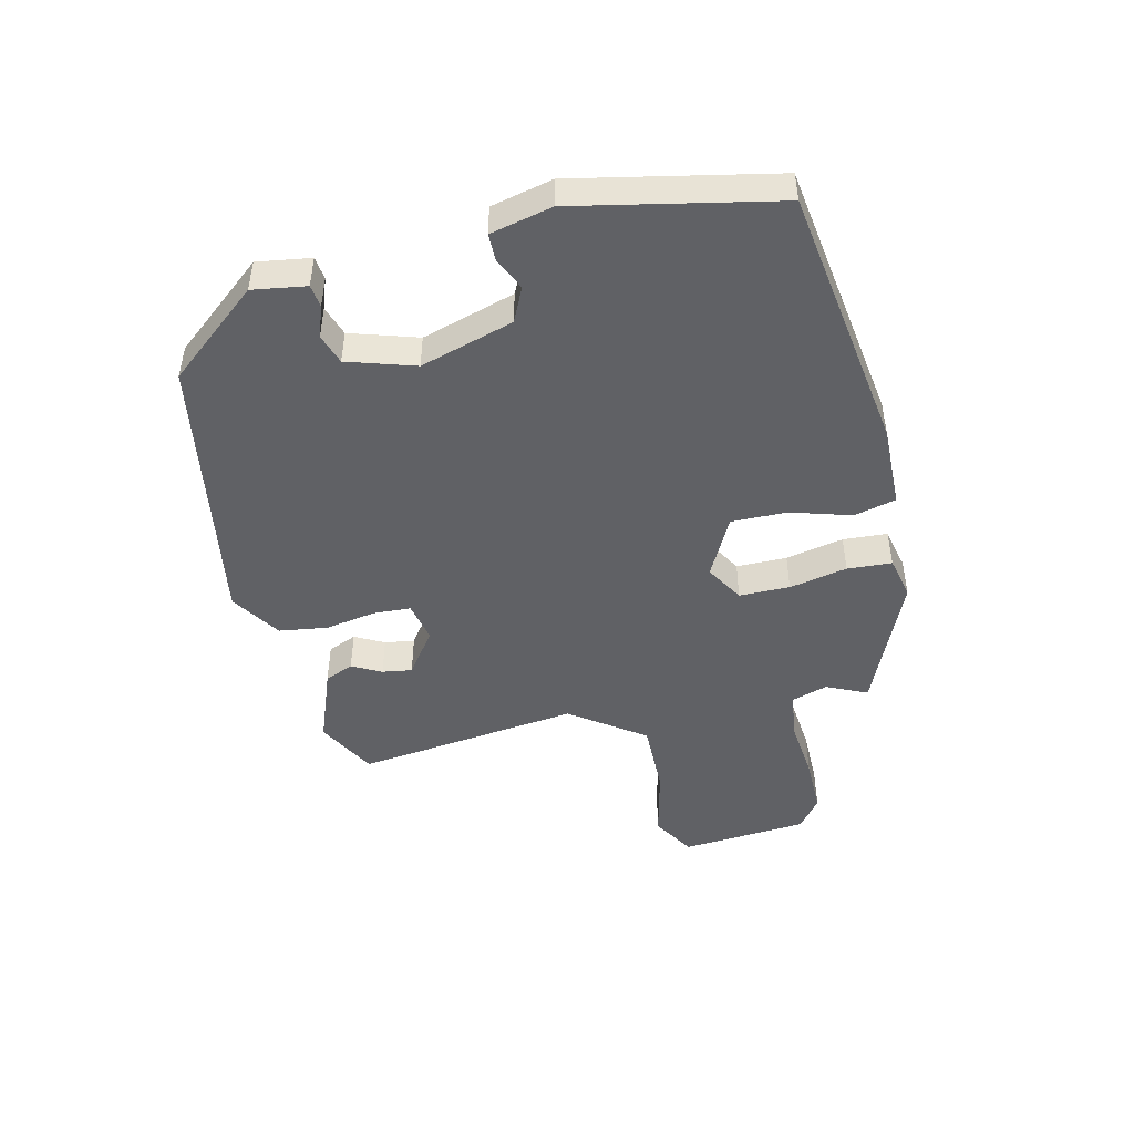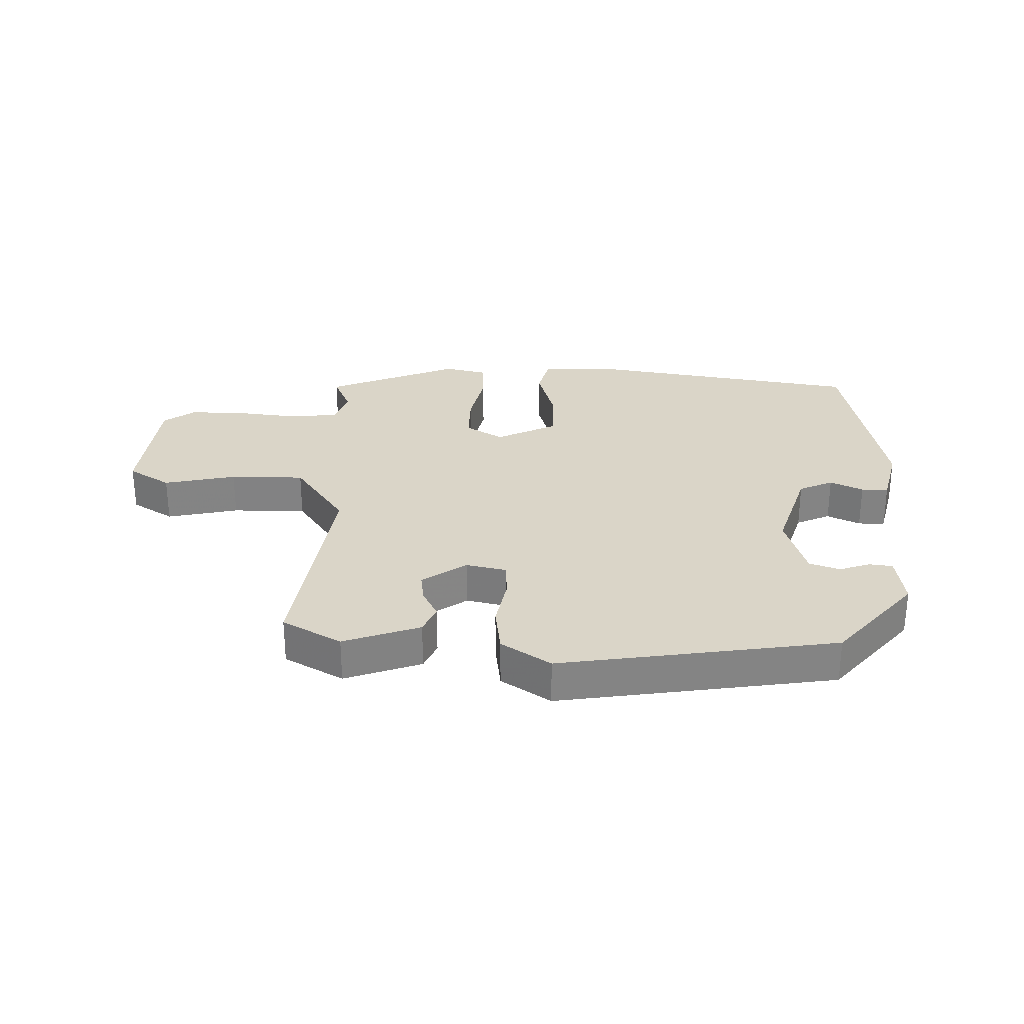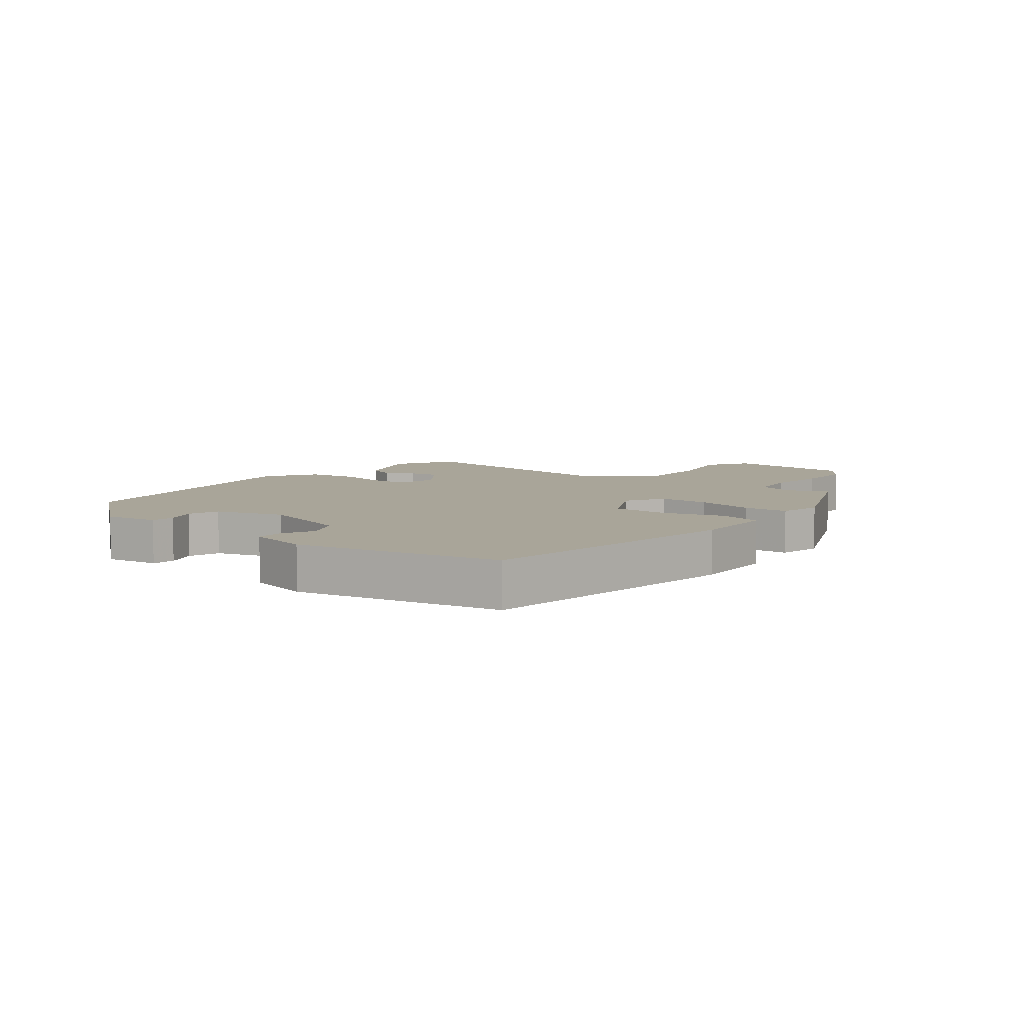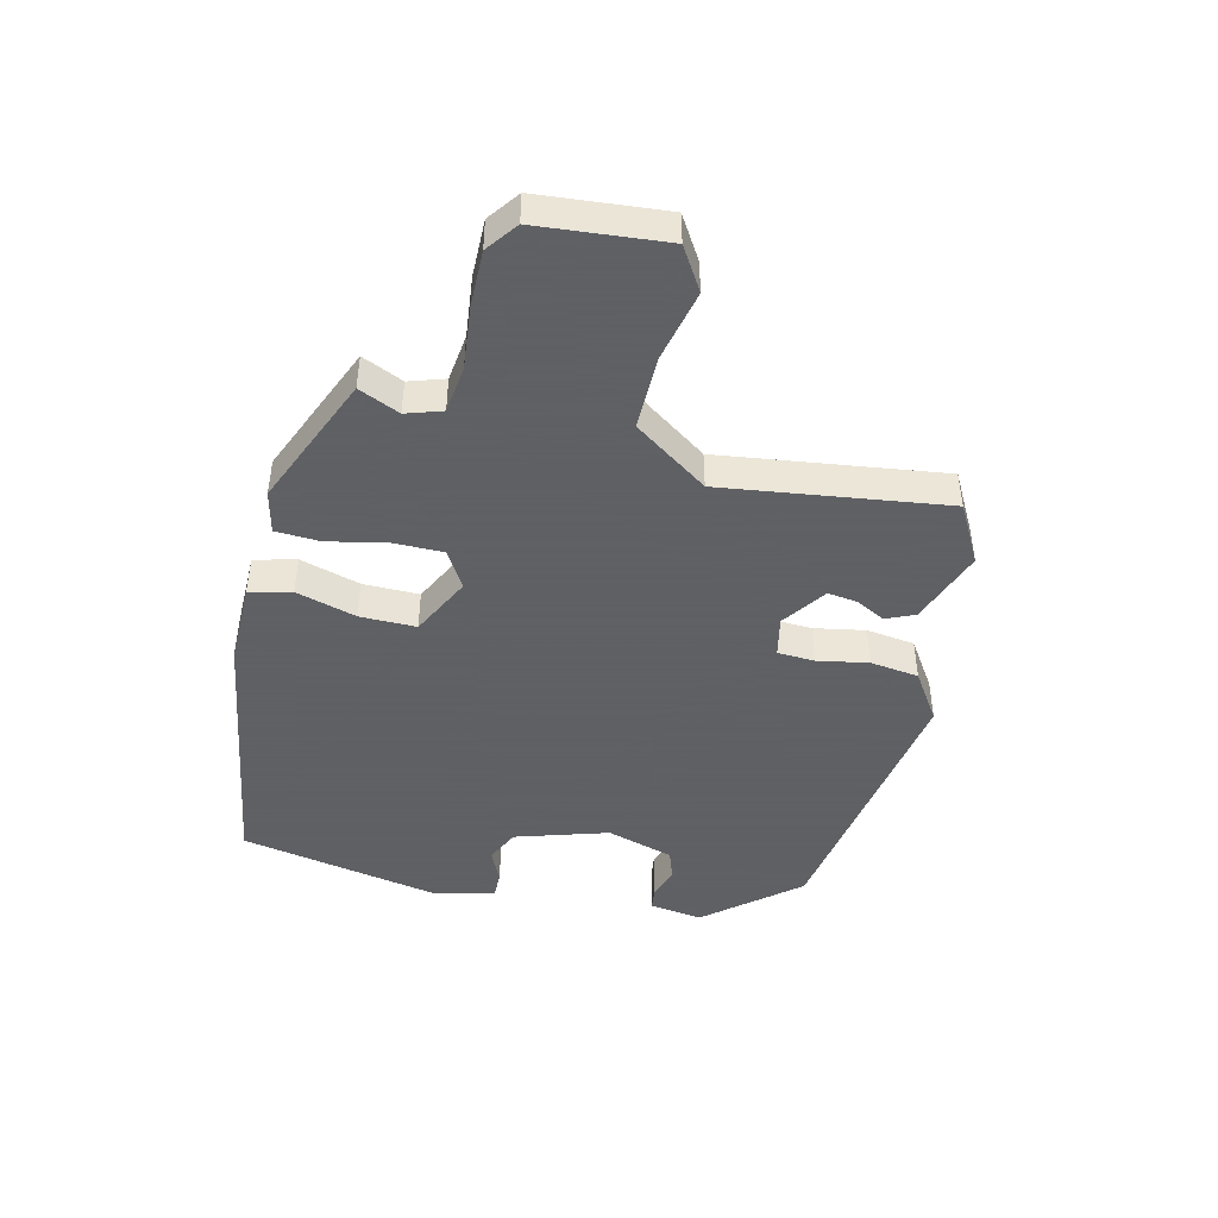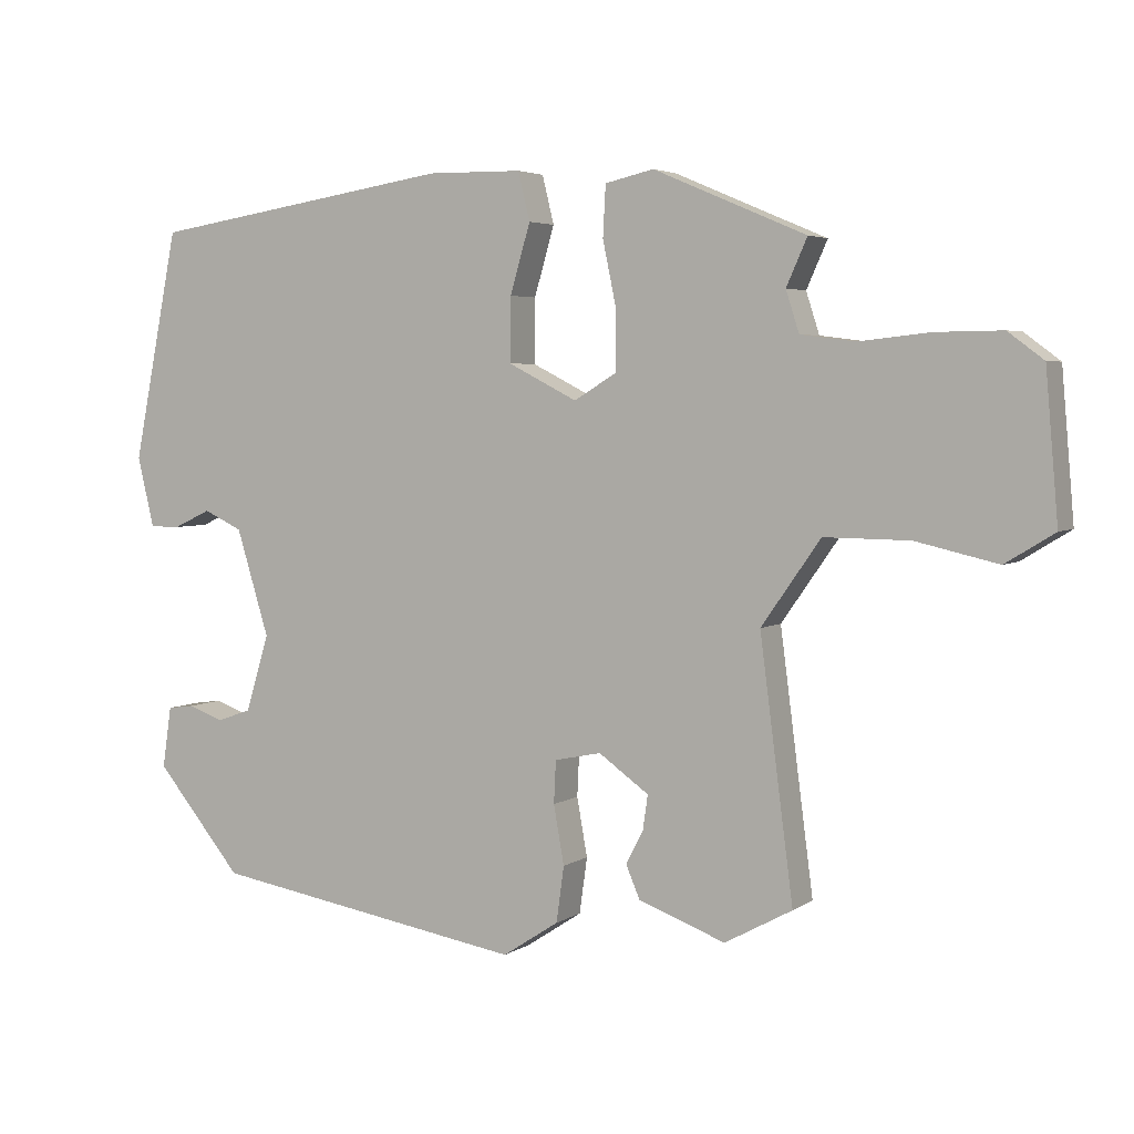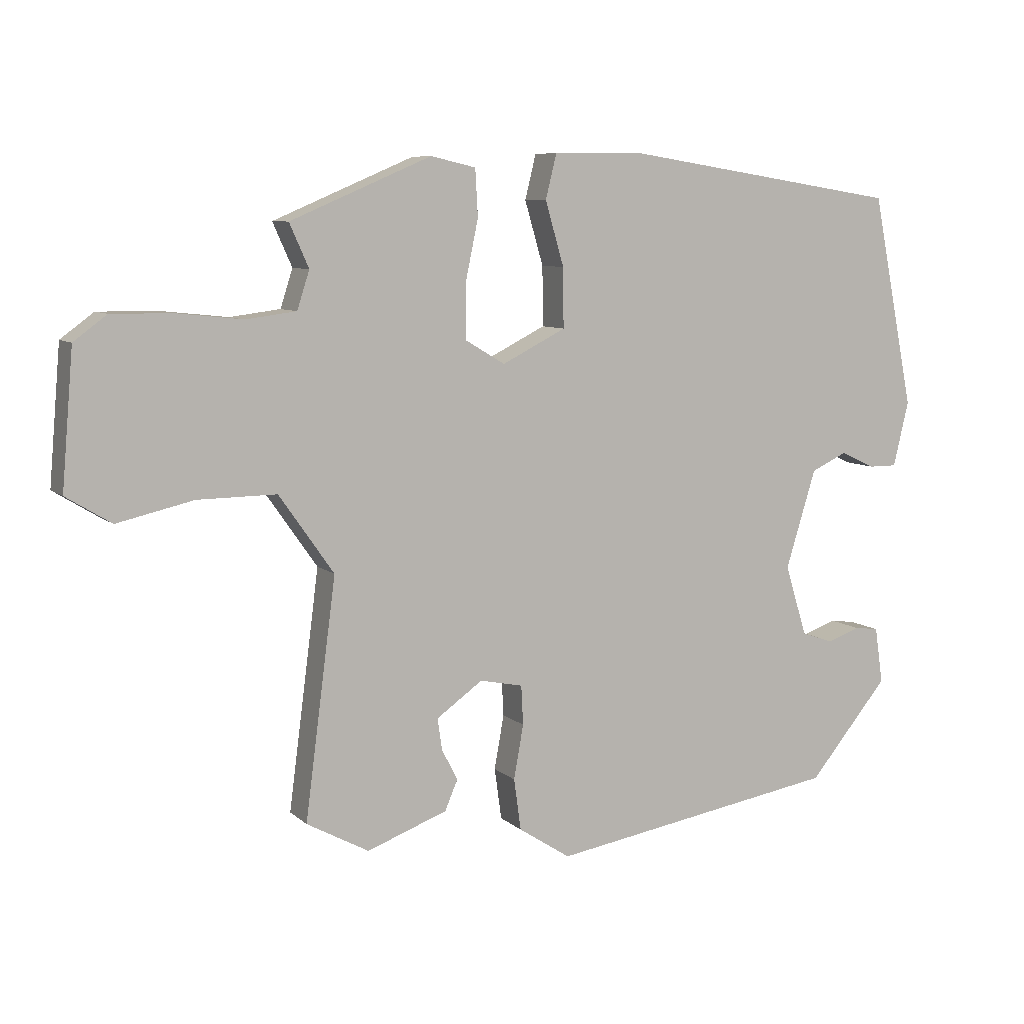
<metadata>
{"format":"obj","ext":"obj","renderer":"f3d","projection":"perspective","resolution":1024,"background":"white","views":[{"elev":-47.2,"azim":-77.1,"up":"+Y"},{"elev":29.1,"azim":-178.1,"up":"+Y"},{"elev":7.4,"azim":-52.2,"up":"+Y"},{"elev":-45.3,"azim":76.7,"up":"+Y"},{"elev":4.0,"azim":27.4,"up":"+Z"},{"elev":7.9,"azim":154.5,"up":"+Z"}]}
</metadata>
<code>
v 0.526 0.07 0.443
v 0.496 0.07 0.376
v 0.515 0.07 0.317
v 0.593 0.07 0.307
v 0.695 0.07 0.318
v 0.789 0.07 0.319
v 0.84 0.07 0.281
v 0.858 0.07 0.072
v 0.788 0.07 0.029
v 0.67 0.07 0.056
v 0.548 0.07 0.057
v 0.463 0.07 -0.064
v 0.511 0.07 -0.432
v 0.414 0.07 -0.485
v 0.289 0.07 -0.439
v 0.269 0.07 -0.392
v 0.294 0.07 -0.344
v 0.301 0.07 -0.295
v 0.229 0.07 -0.244
v 0.162 0.07 -0.258
v 0.159 0.07 -0.319
v 0.174 0.07 -0.403
v 0.163 0.07 -0.483
v 0.082 0.07 -0.536
v -0.372 0.07 -0.462
v -0.497 0.07 -0.312
v -0.484 0.07 -0.224
v -0.446 0.07 -0.219
v -0.395 0.07 -0.237
v -0.345 0.07 -0.22
v -0.311 0.07 -0.109
v -0.358 0.07 0.044
v -0.414 0.07 0.07
v -0.468 0.07 0.045
v -0.512 0.07 0.045
v -0.536 0.07 0.146
v -0.47 0.07 0.476
v -0.031 0.07 0.544
v 0.105 0.07 0.542
v 0.122 0.07 0.473
v 0.093 0.07 0.374
v 0.092 0.07 0.282
v 0.191 0.07 0.232
v 0.253 0.07 0.269
v 0.253 0.07 0.352
v 0.233 0.07 0.447
v 0.237 0.07 0.52
v 0.307 0.07 0.536
v 0.526 0 0.443
v 0.496 0 0.376
v 0.515 0 0.317
v 0.593 0 0.307
v 0.695 0 0.318
v 0.789 0 0.319
v 0.84 0 0.281
v 0.858 0 0.072
v 0.788 0 0.029
v 0.67 0 0.056
v 0.548 0 0.057
v 0.463 0 -0.064
v 0.511 0 -0.432
v 0.414 0 -0.485
v 0.289 0 -0.439
v 0.269 0 -0.392
v 0.294 0 -0.344
v 0.301 0 -0.295
v 0.229 0 -0.244
v 0.162 0 -0.258
v 0.159 0 -0.319
v 0.174 0 -0.403
v 0.163 0 -0.483
v 0.082 0 -0.536
v -0.372 0 -0.462
v -0.497 0 -0.312
v -0.484 0 -0.224
v -0.446 0 -0.219
v -0.395 0 -0.237
v -0.345 0 -0.22
v -0.311 0 -0.109
v -0.358 0 0.044
v -0.414 0 0.07
v -0.468 0 0.045
v -0.512 0 0.045
v -0.536 0 0.146
v -0.47 0 0.476
v -0.031 0 0.544
v 0.105 0 0.542
v 0.122 0 0.473
v 0.093 0 0.374
v 0.092 0 0.282
v 0.191 0 0.232
v 0.253 0 0.269
v 0.253 0 0.352
v 0.233 0 0.447
v 0.237 0 0.52
v 0.307 0 0.536
f 45 46 47 48
f 44 45 48 1
f 38 39 40 41
f 38 41 42
f 37 38 42
f 36 37 42 43
f 33 34 35 36
f 32 33 36 43
f 26 27 28 29
f 26 29 30
f 25 26 30
f 24 25 30 31
f 21 22 23 24
f 20 21 24 31
f 14 15 16 17
f 12 13 14 17
f 12 17 18
f 7 8 9 10
f 7 10 11
f 4 5 6 7
f 4 7 11
f 3 4 11 12
f 44 1 2
f 43 44 2 3
f 19 20 31 32
f 19 32 43 3
f 3 12 18 19
f 96 95 94 93
f 49 96 93 92
f 89 88 87 86
f 90 89 86
f 90 86 85
f 91 90 85 84
f 84 83 82 81
f 91 84 81 80
f 77 76 75 74
f 78 77 74
f 78 74 73
f 79 78 73 72
f 72 71 70 69
f 79 72 69 68
f 65 64 63 62
f 65 62 61 60
f 66 65 60
f 58 57 56 55
f 59 58 55
f 55 54 53 52
f 59 55 52
f 60 59 52 51
f 50 49 92
f 51 50 92 91
f 80 79 68 67
f 51 91 80 67
f 67 66 60 51
f 1 49 50 2
f 2 50 51 3
f 3 51 52 4
f 4 52 53 5
f 5 53 54 6
f 6 54 55 7
f 7 55 56 8
f 8 56 57 9
f 9 57 58 10
f 10 58 59 11
f 11 59 60 12
f 12 60 61 13
f 13 61 62 14
f 14 62 63 15
f 15 63 64 16
f 16 64 65 17
f 17 65 66 18
f 18 66 67 19
f 19 67 68 20
f 20 68 69 21
f 21 69 70 22
f 22 70 71 23
f 23 71 72 24
f 24 72 73 25
f 25 73 74 26
f 26 74 75 27
f 27 75 76 28
f 28 76 77 29
f 29 77 78 30
f 30 78 79 31
f 31 79 80 32
f 32 80 81 33
f 33 81 82 34
f 34 82 83 35
f 35 83 84 36
f 36 84 85 37
f 37 85 86 38
f 38 86 87 39
f 39 87 88 40
f 40 88 89 41
f 41 89 90 42
f 42 90 91 43
f 43 91 92 44
f 44 92 93 45
f 45 93 94 46
f 46 94 95 47
f 47 95 96 48
f 48 96 49 1

</code>
